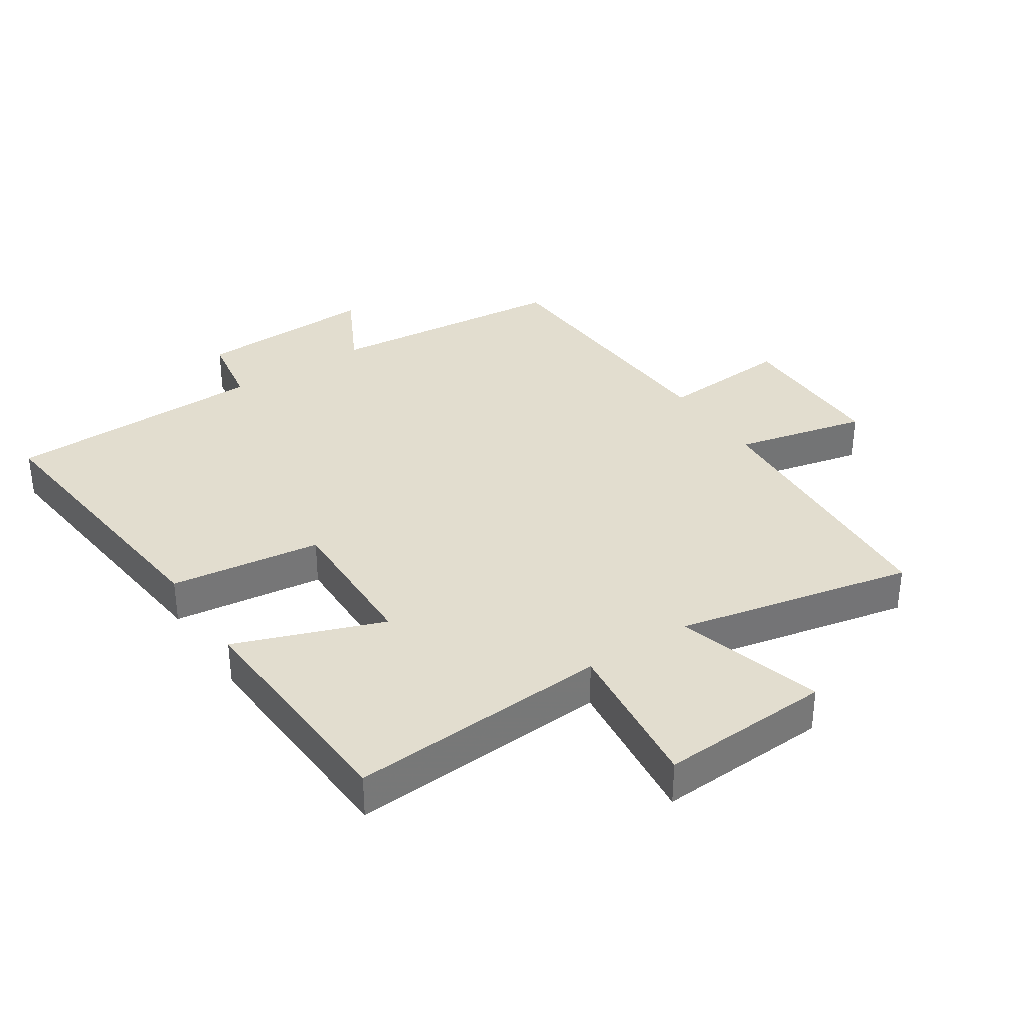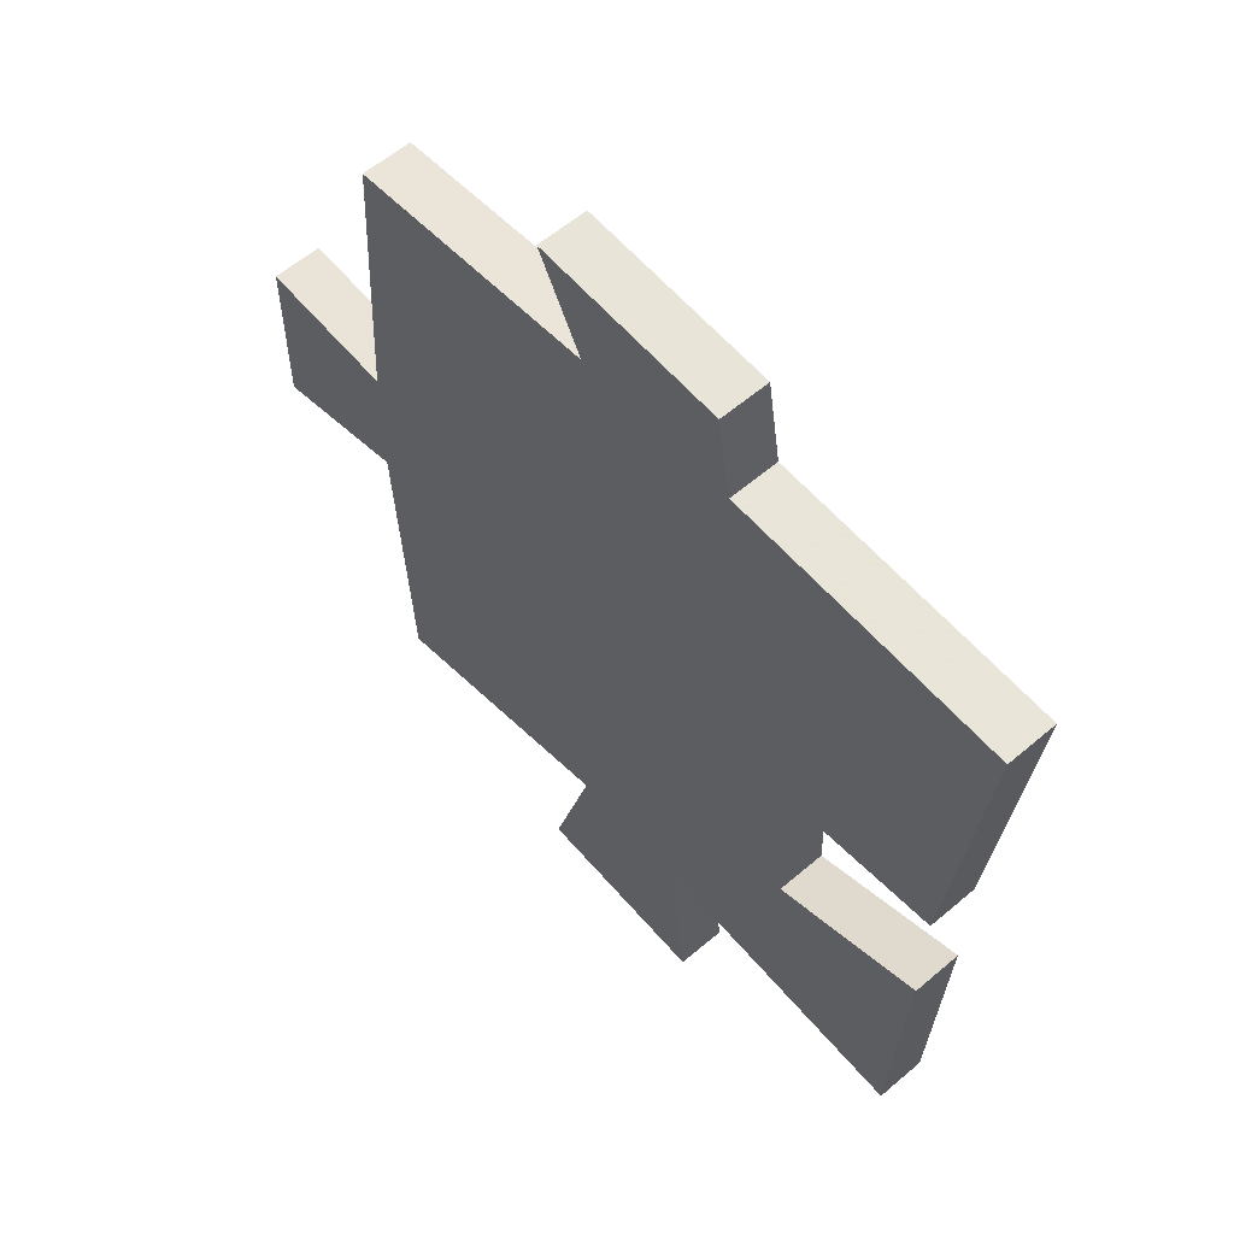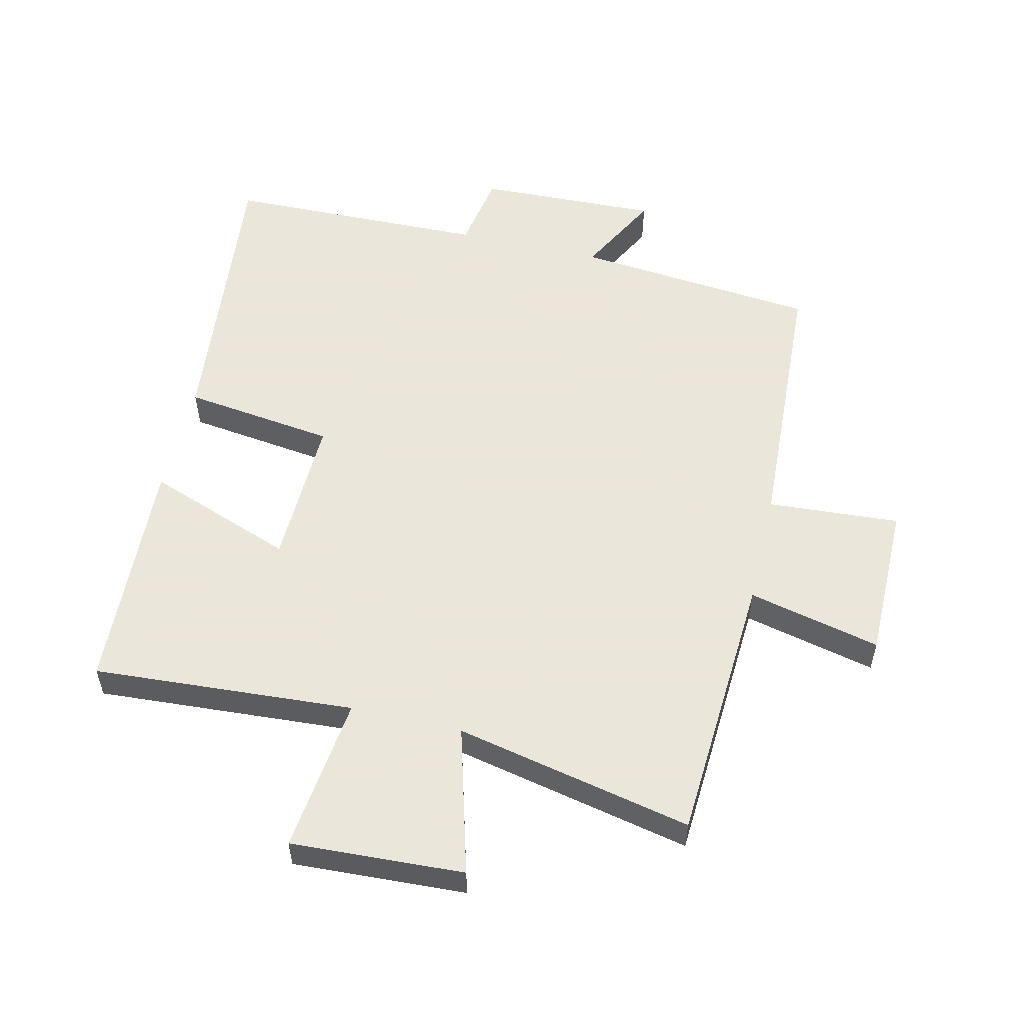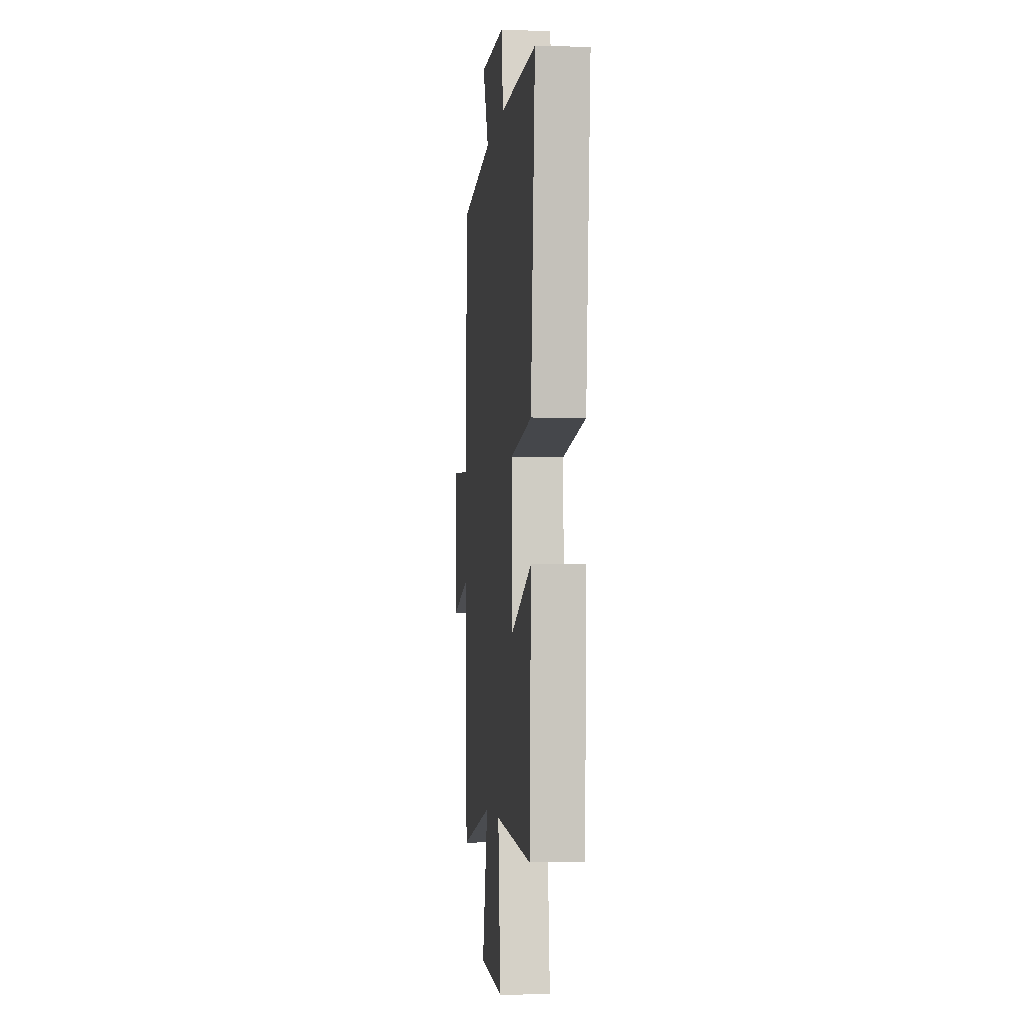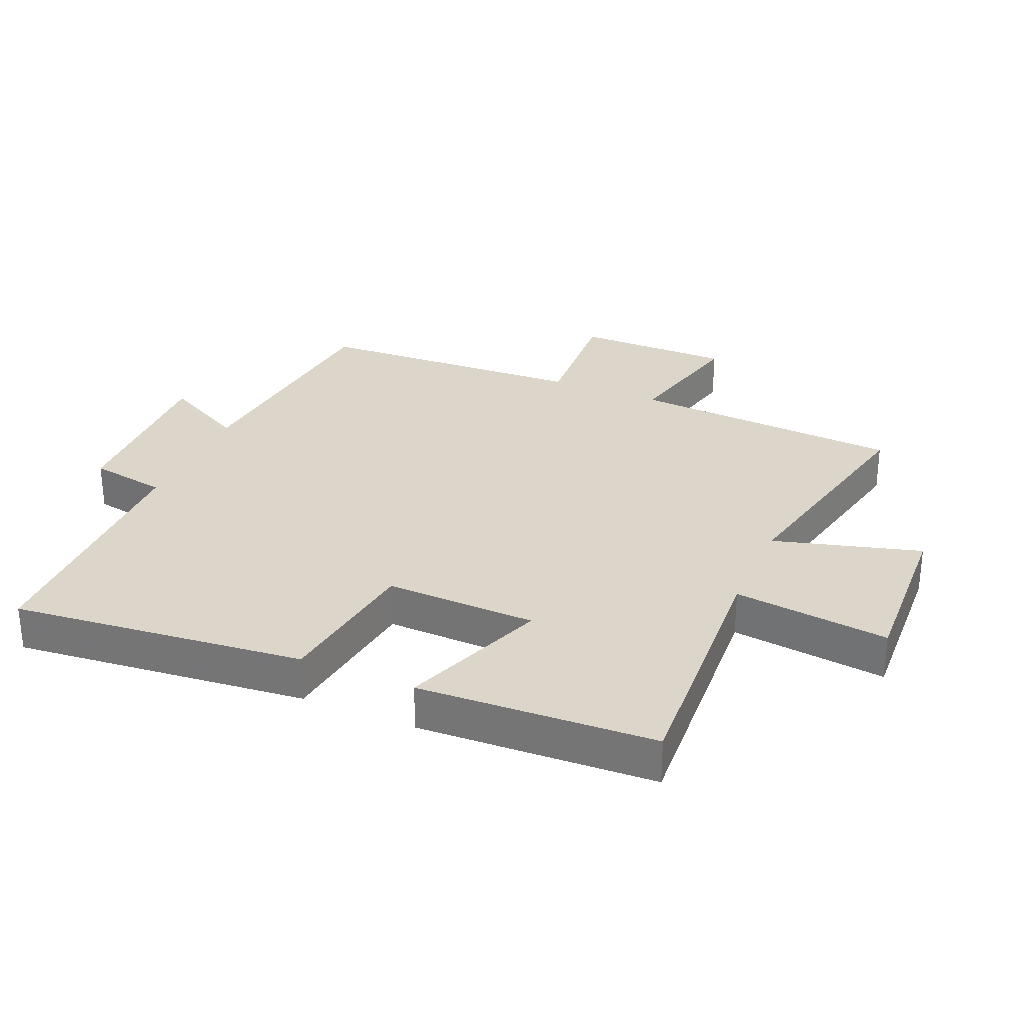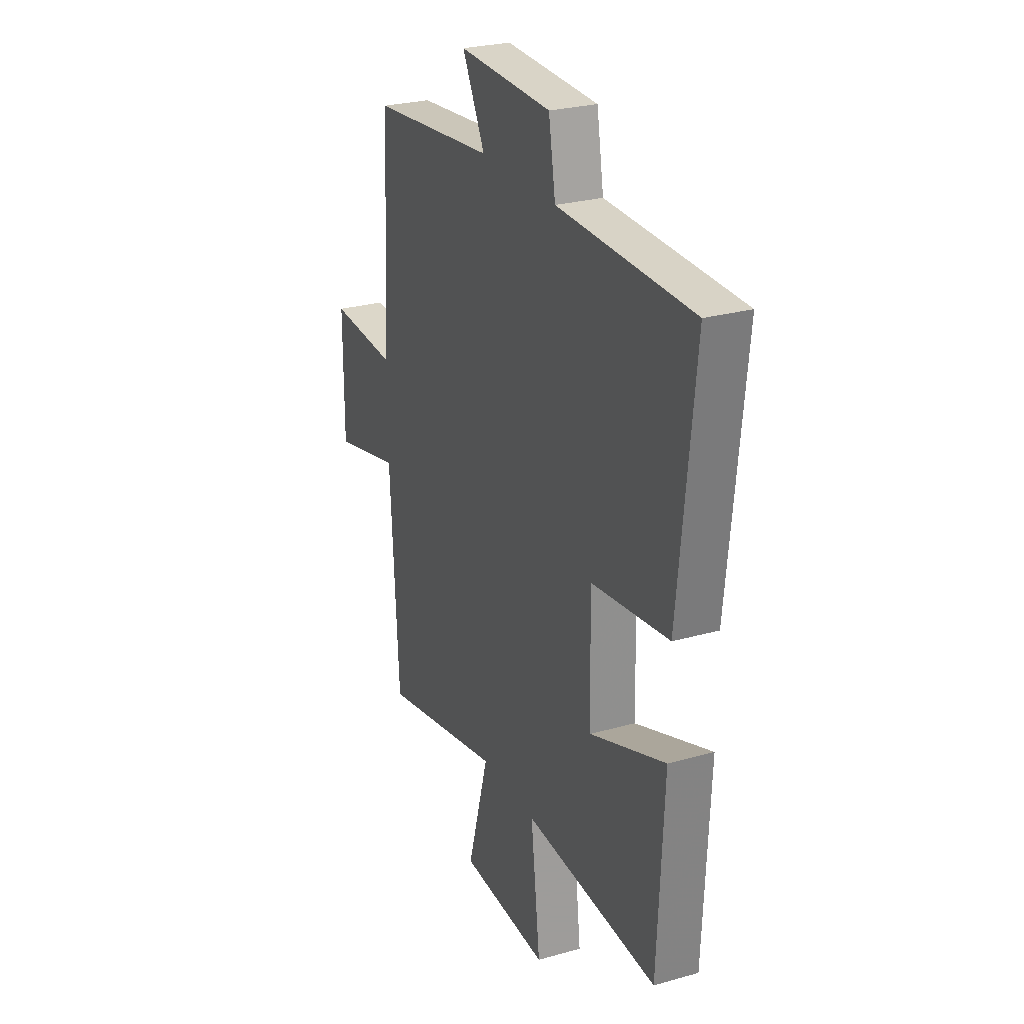
<metadata>
{"format":"obj","ext":"obj","renderer":"f3d","projection":"perspective","resolution":1024,"background":"white","views":[{"elev":34.8,"azim":146.5,"up":"+Y"},{"elev":59.3,"azim":48.8,"up":"+Z"},{"elev":55.0,"azim":-166.8,"up":"+Y"},{"elev":-3.2,"azim":84.2,"up":"+Z"},{"elev":29.7,"azim":113.4,"up":"+Y"},{"elev":26.5,"azim":66.0,"up":"+Z"}]}
</metadata>
<code>
v -0.474 0.07 -0.579
v -0.5 0.07 -0.151
v -0.707 0.07 -0.199
v -0.707 0.07 0.047
v -0.5 0.07 0.033
v -0.478 0.07 0.463
v -0.098 0.07 0.5
v -0.167 0.07 0.632
v 0.117 0.07 0.622
v 0.138 0.07 0.5
v 0.548 0.07 0.491
v 0.5 0.07 0.03
v 0.263 0.07 -0.001
v 0.269 0.07 -0.239
v 0.5 0.07 -0.154
v 0.482 0.07 -0.527
v 0.073 0.07 -0.5
v 0.102 0.07 -0.745
v -0.168 0.07 -0.731
v -0.103 0.07 -0.5
v -0.474 0 -0.579
v -0.5 0 -0.151
v -0.707 0 -0.199
v -0.707 0 0.047
v -0.5 0 0.033
v -0.478 0 0.463
v -0.098 0 0.5
v -0.167 0 0.632
v 0.117 0 0.622
v 0.138 0 0.5
v 0.548 0 0.491
v 0.5 0 0.03
v 0.263 0 -0.001
v 0.269 0 -0.239
v 0.5 0 -0.154
v 0.482 0 -0.527
v 0.073 0 -0.5
v 0.102 0 -0.745
v -0.168 0 -0.731
v -0.103 0 -0.5
f 17 18 19 20
f 14 15 16 17
f 13 14 17 20
f 10 11 12 13
f 20 1 2
f 13 20 2
f 10 13 2
f 7 8 9 10
f 7 10 2
f 6 7 2
f 5 6 2
f 2 3 4 5
f 40 39 38 37
f 37 36 35 34
f 40 37 34 33
f 33 32 31 30
f 22 21 40
f 22 40 33
f 22 33 30
f 30 29 28 27
f 22 30 27
f 22 27 26
f 22 26 25
f 25 24 23 22
f 1 21 22 2
f 2 22 23 3
f 3 23 24 4
f 4 24 25 5
f 5 25 26 6
f 6 26 27 7
f 7 27 28 8
f 8 28 29 9
f 9 29 30 10
f 10 30 31 11
f 11 31 32 12
f 12 32 33 13
f 13 33 34 14
f 14 34 35 15
f 15 35 36 16
f 16 36 37 17
f 17 37 38 18
f 18 38 39 19
f 19 39 40 20
f 20 40 21 1

</code>
